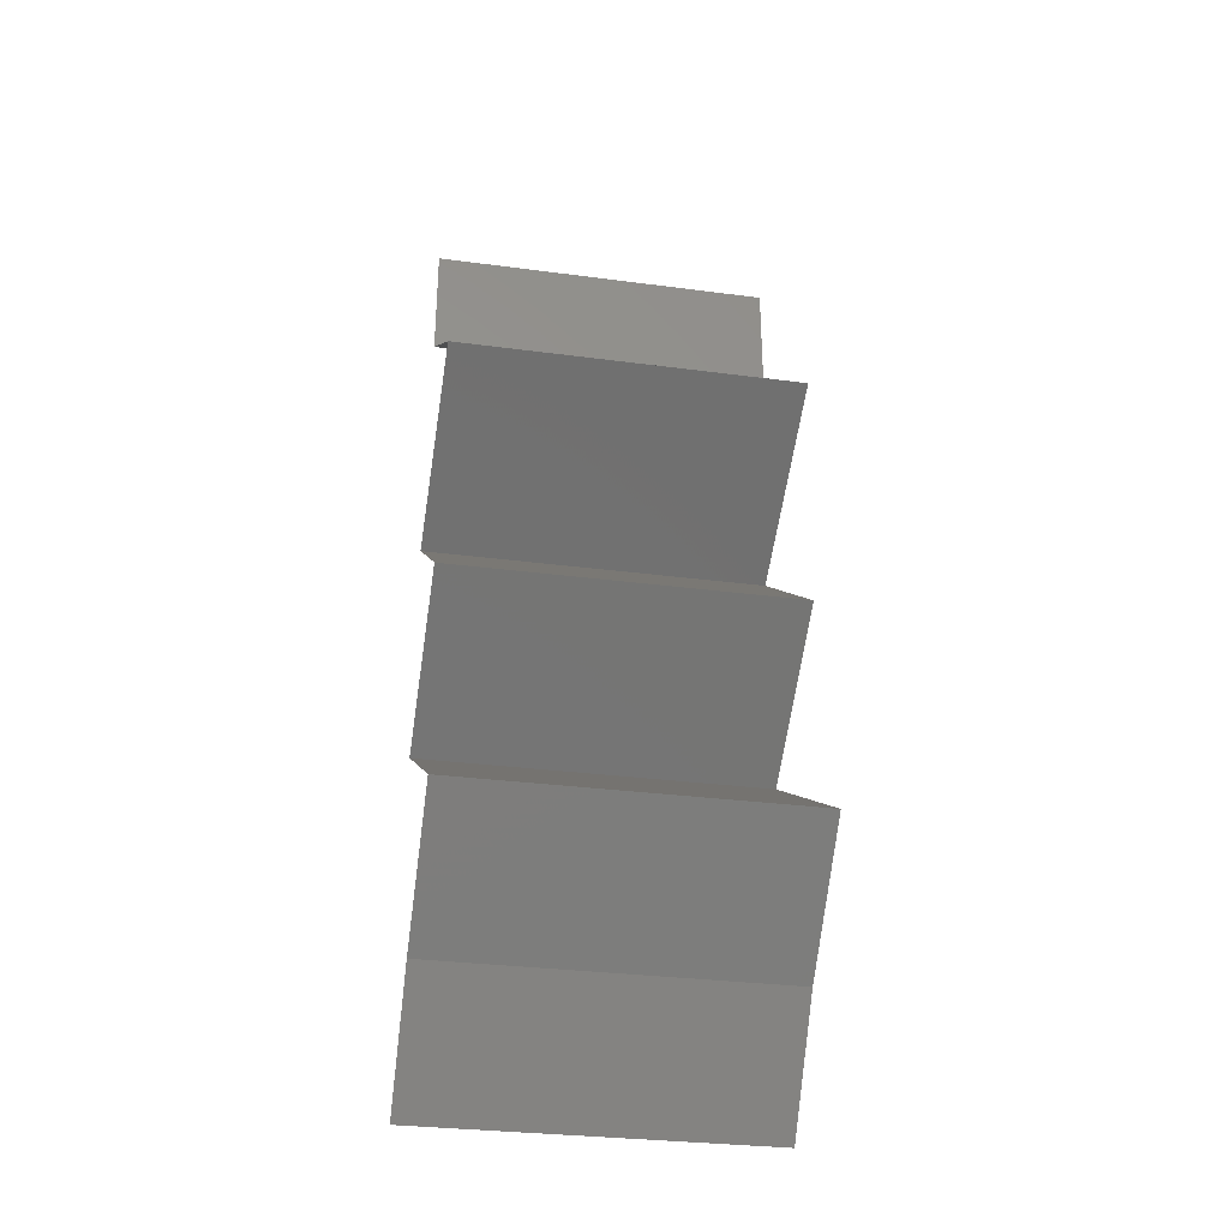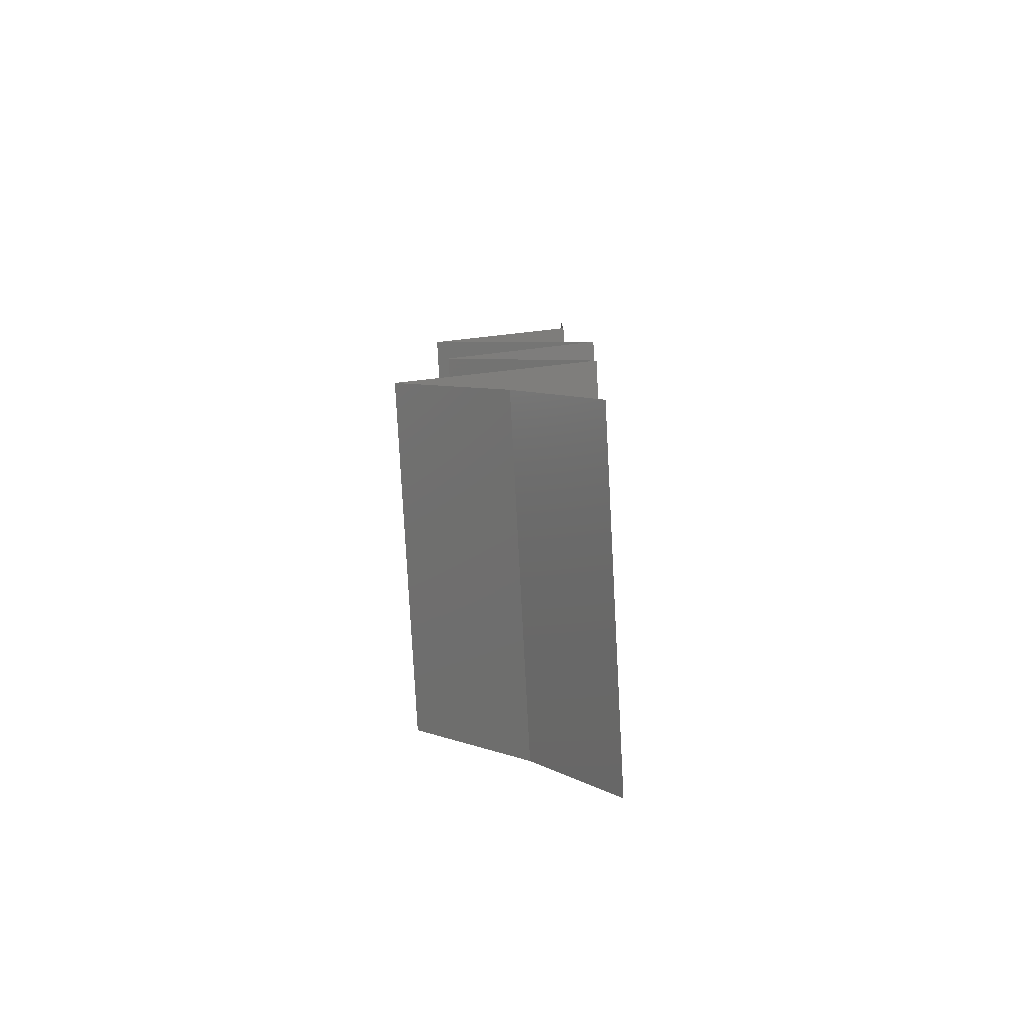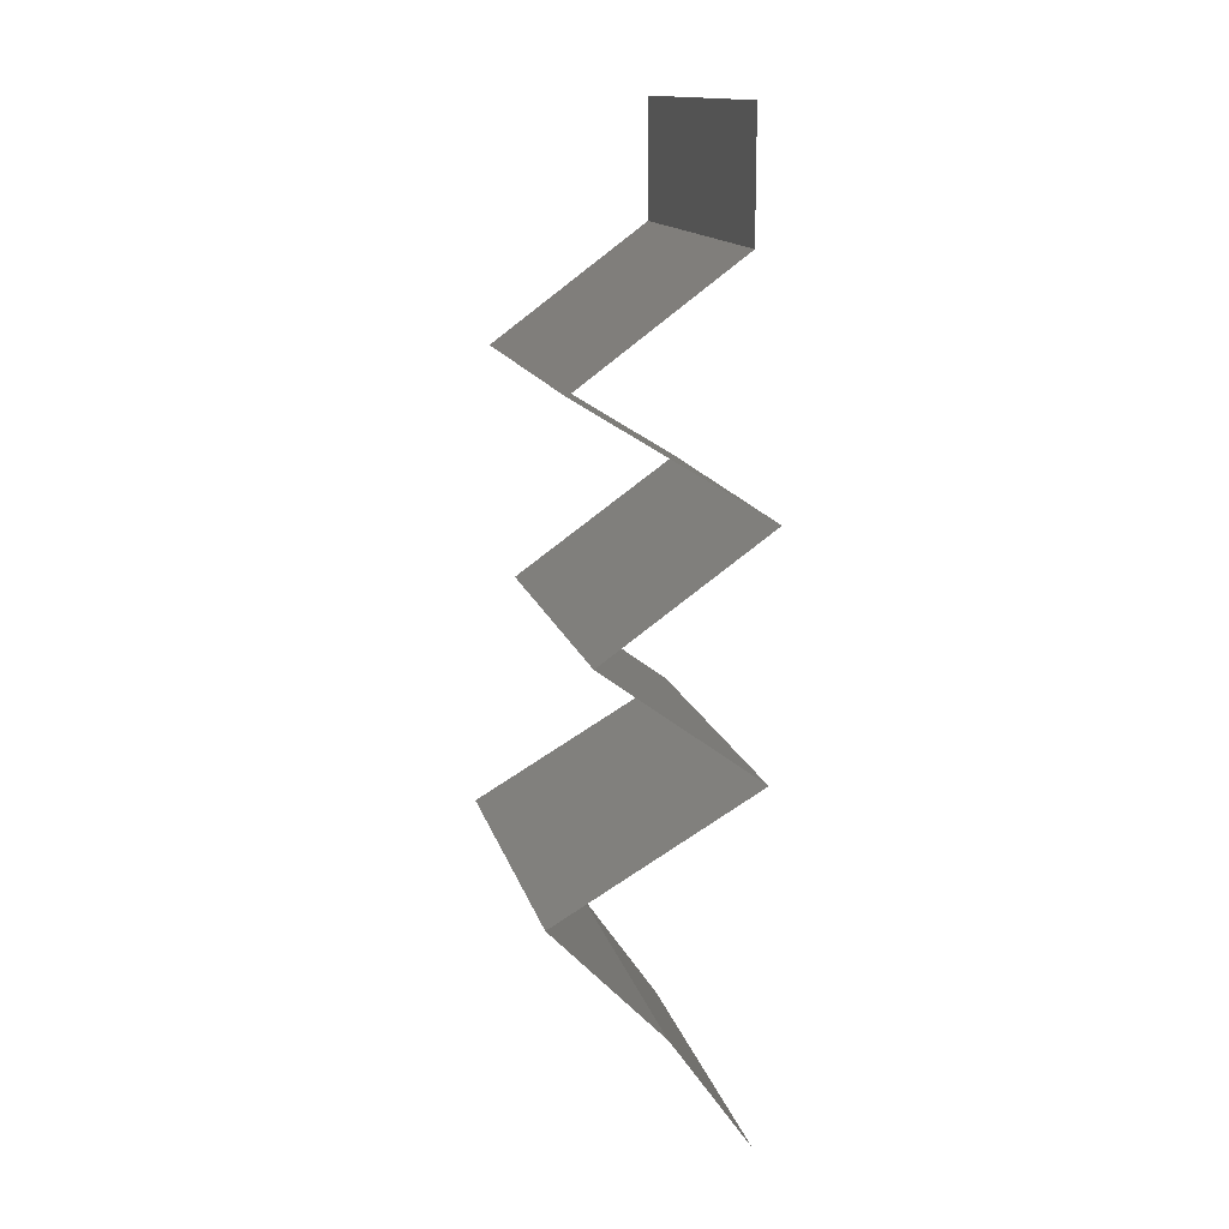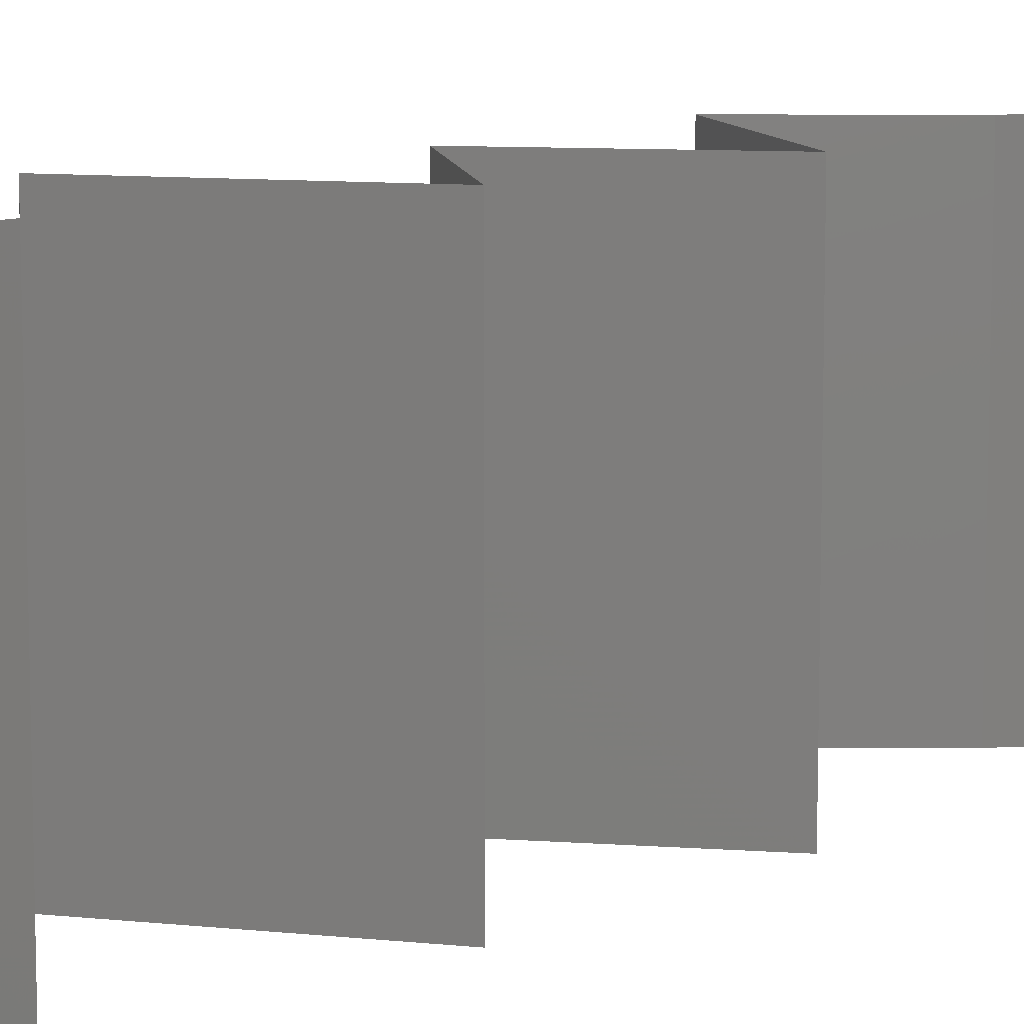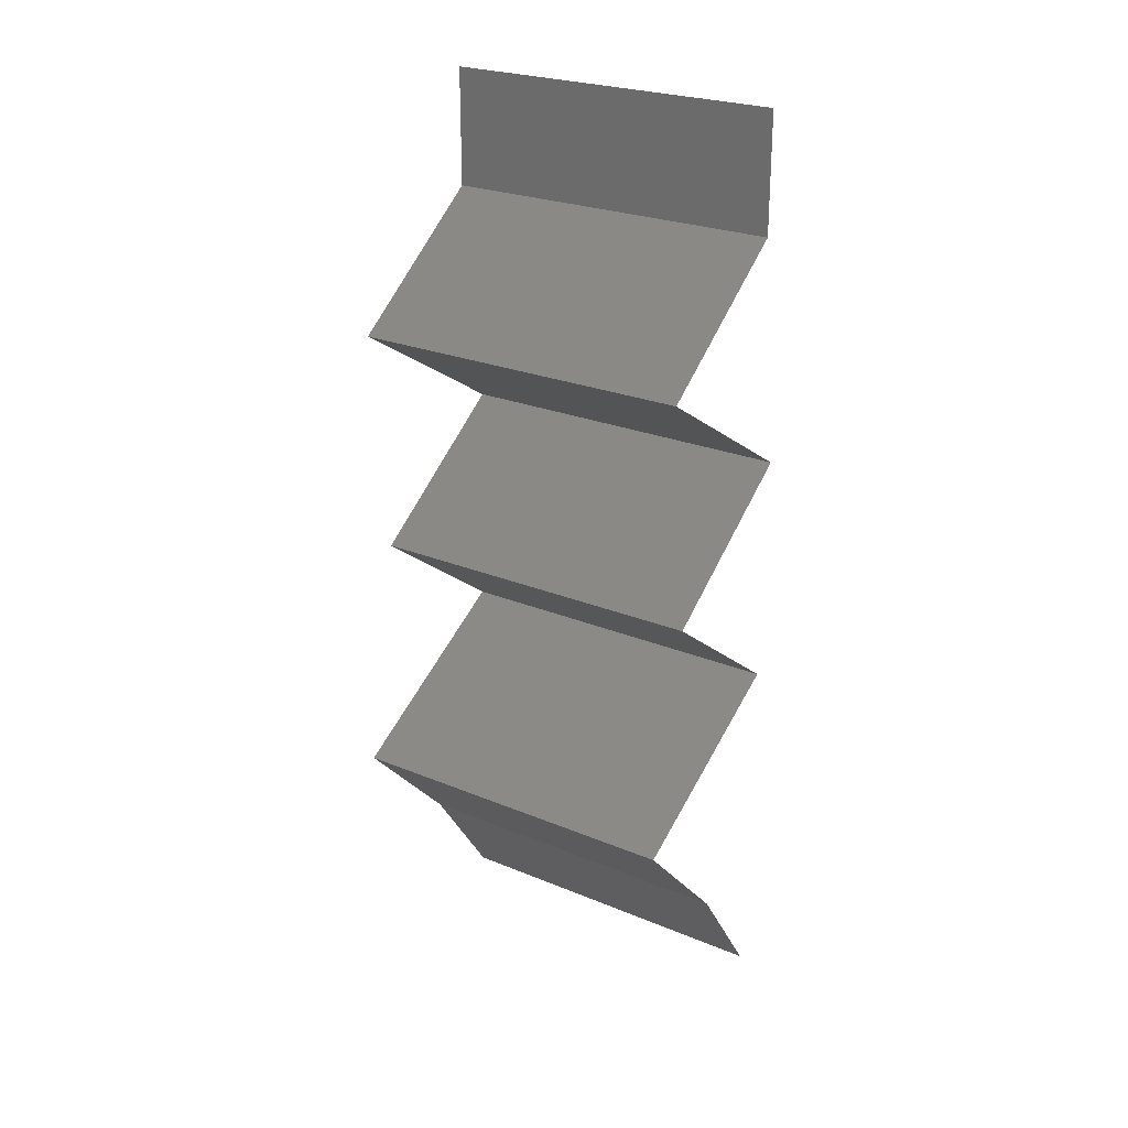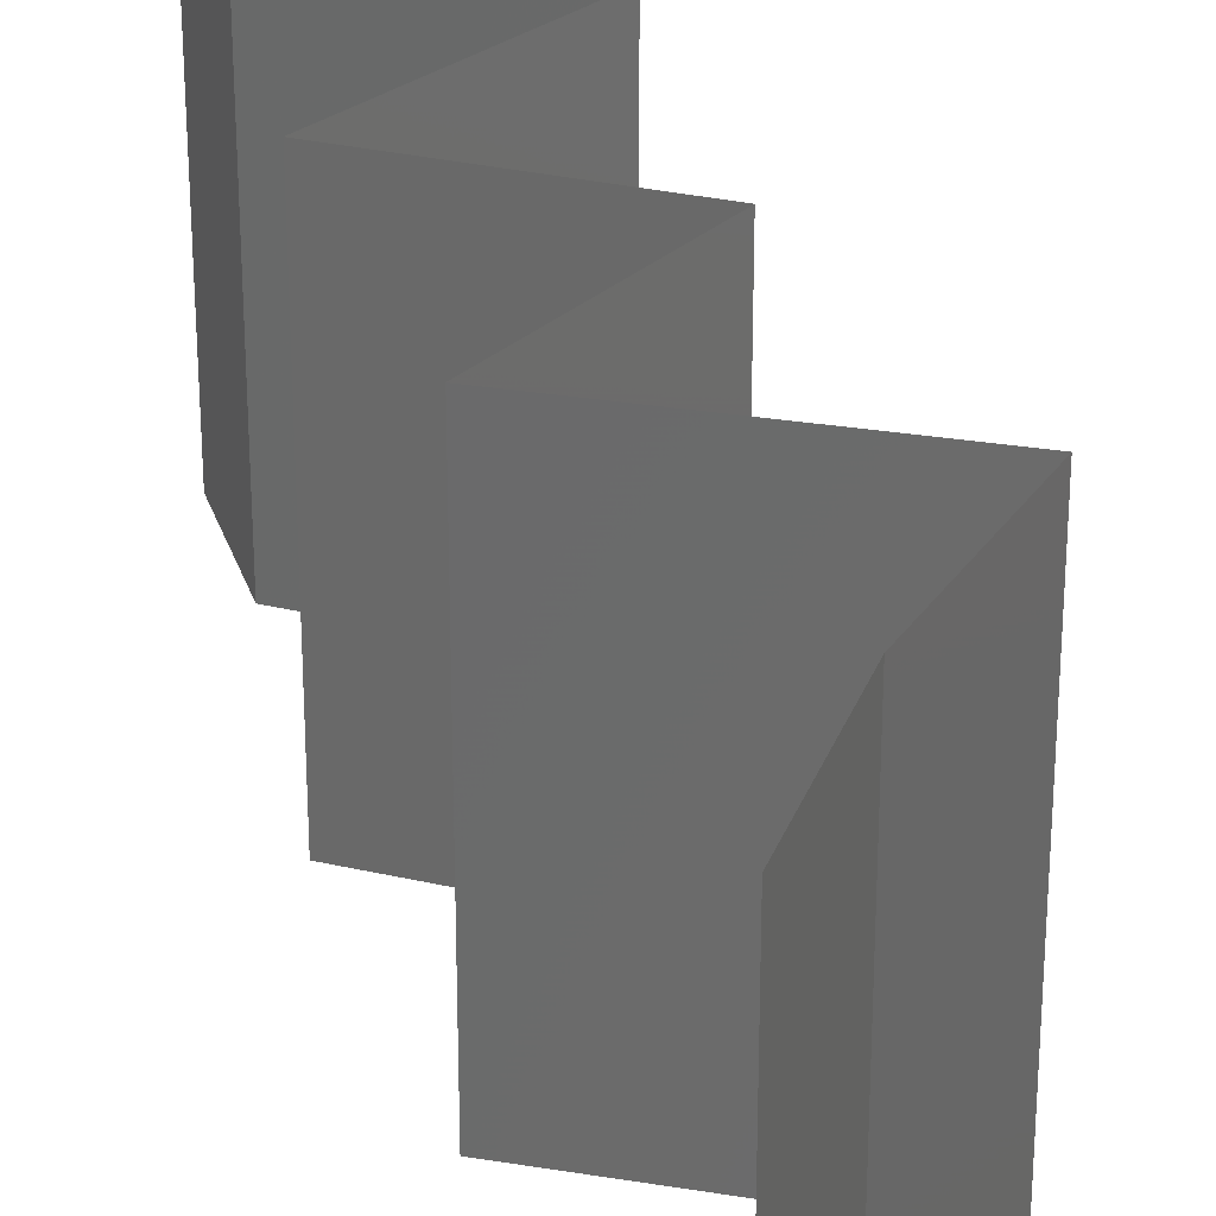
<metadata>
{"format":"stl","ext":"stl","renderer":"f3d","projection":"perspective","resolution":1024,"background":"white","views":[{"elev":-31.1,"azim":79.3,"up":"+Y"},{"elev":-79.8,"azim":-176.9,"up":"+Y"},{"elev":14.4,"azim":166.4,"up":"+Y"},{"elev":10.2,"azim":-133.3,"up":"+Z"},{"elev":25.1,"azim":123.8,"up":"+Y"},{"elev":29.6,"azim":-16.4,"up":"+Z"}]}
</metadata>
<code>
# stl→obj: 43 verts, 60 faces
v 0.04 0.06 0
v 0.04 0.05661 0.005
v 0.04 0.05322 0
v 0.04 0.05322 0.02
v 0.04 0.05661 0.015
v 0.04 0.06 0.02
v 0.04 0.05322 0.01
v 0.04 0.06 0.01
v 0.04907 0.04657 0.02
v 0.04453 0.04989 0.01448
v 0.04453 0.04989 0.005691
v 0.04907 0.04657 0
v 0.04907 0.04657 0.01
v 0.03839 0.03991 0.01
v 0.04373 0.04324 0.02
v 0.04373 0.04324 0
v 0.03839 0.03991 0
v 0.03839 0.03991 0.02
v 0.04779 0.03326 0.02
v 0.04309 0.03659 0.01427
v 0.04309 0.03659 0.005676
v 0.04779 0.03326 0
v 0.04779 0.03326 0.01
v 0.03881 0.02661 0.02
v 0.0433 0.02993 0.01451
v 0.0433 0.02993 0.005521
v 0.03881 0.02661 0
v 0.03881 0.02661 0.01
v 0.04455 0.02328 0
v 0.0503 0.01996 0.01
v 0.04455 0.02328 0.02
v 0.0503 0.01996 0
v 0.0503 0.01996 0.02
v 0.04711 0.01663 0.015
v 0.04391 0.0133 0
v 0.04711 0.01663 0.005
v 0.04391 0.0133 0.01
v 0.04391 0.0133 0.02
v 0.04162 0.009978 0.015
v 0.03932 0.006652 0
v 0.04162 0.009978 0.005
v 0.03932 0.006652 0.01
v 0.03932 0.006652 0.02
f 1 2 3
f 4 5 6
f 7 2 8
f 8 5 7
f 8 2 1
f 6 5 8
f 3 2 7
f 7 5 4
f 9 10 4
f 3 11 12
f 4 10 7
f 12 11 13
f 10 11 7
f 13 11 10
f 7 11 3
f 13 10 9
f 14 13 15
f 16 13 14
f 16 12 13
f 13 9 15
f 14 17 16
f 15 18 14
f 19 20 18
f 17 21 22
f 18 20 14
f 23 21 20
f 22 21 23
f 20 21 14
f 14 21 17
f 23 20 19
f 24 25 19
f 22 26 27
f 26 25 28
f 19 25 23
f 27 26 28
f 23 25 26
f 23 26 22
f 28 25 24
f 29 28 30
f 30 28 31
f 29 27 28
f 28 24 31
f 30 32 29
f 31 33 30
f 33 34 30
f 35 36 37
f 30 36 32
f 37 34 38
f 37 36 30
f 38 34 33
f 30 34 37
f 32 36 35
f 38 39 37
f 40 41 42
f 37 41 35
f 42 39 43
f 37 39 42
f 35 41 40
f 42 41 37
f 43 39 38

</code>
